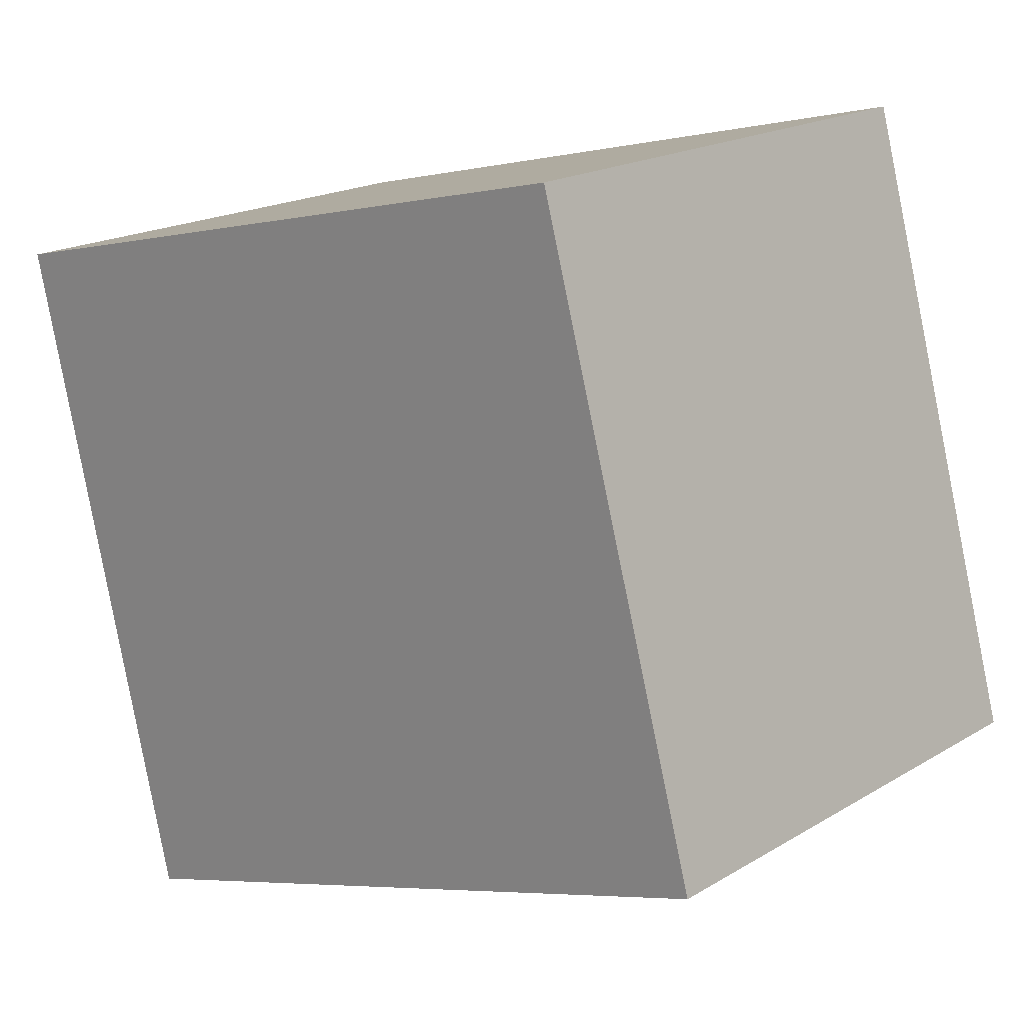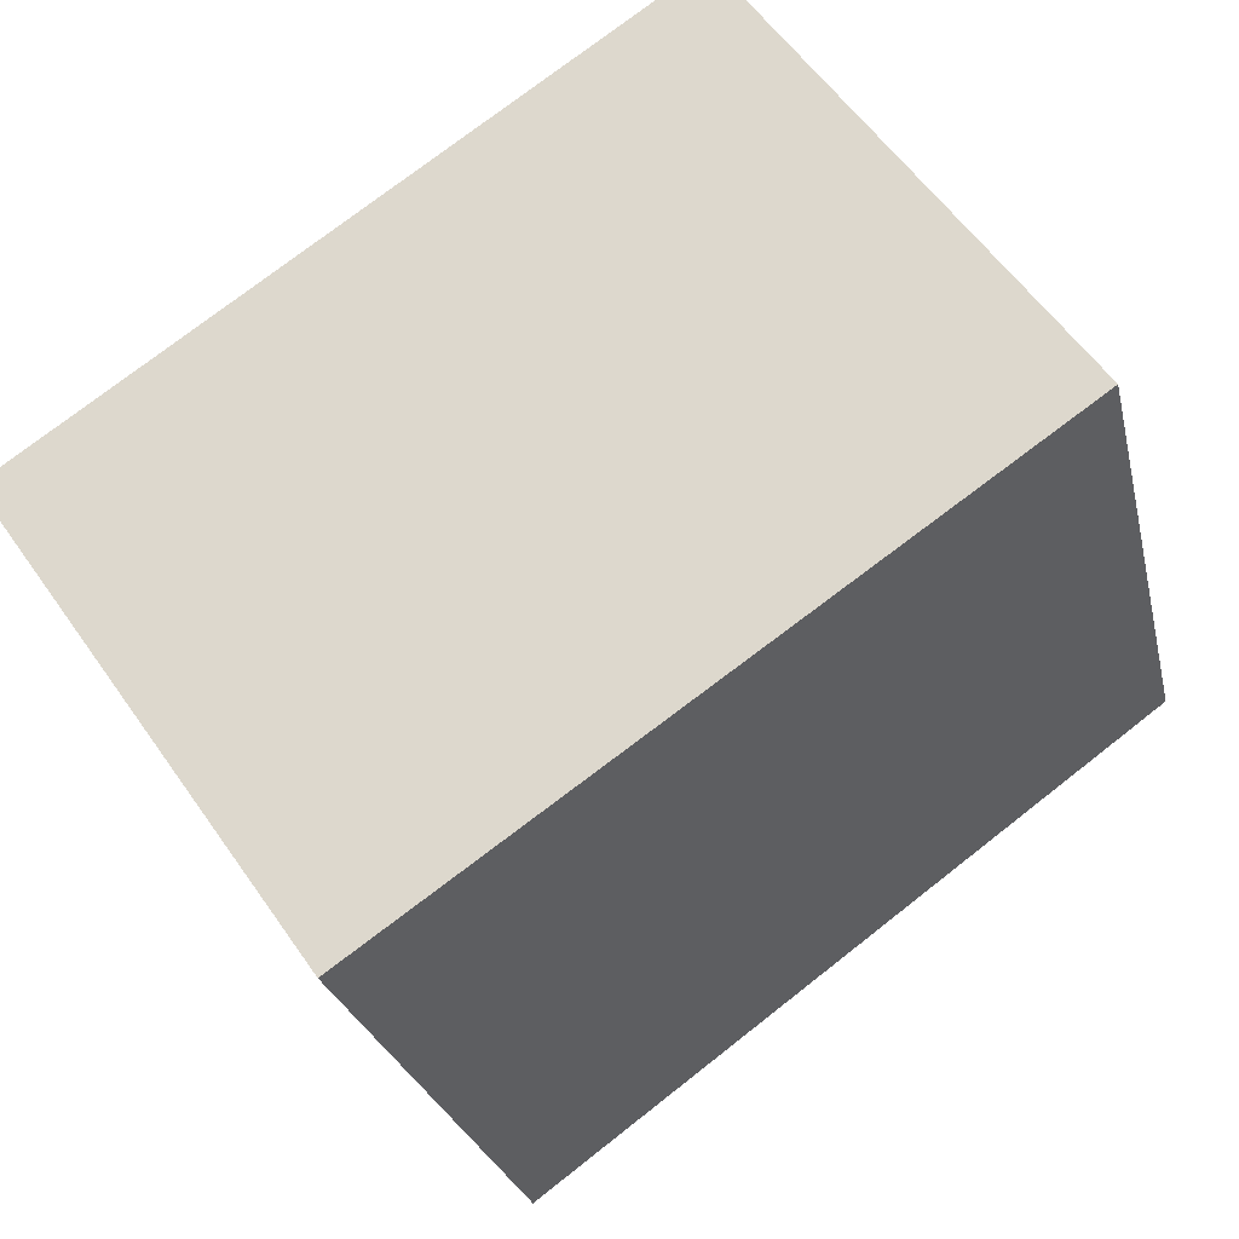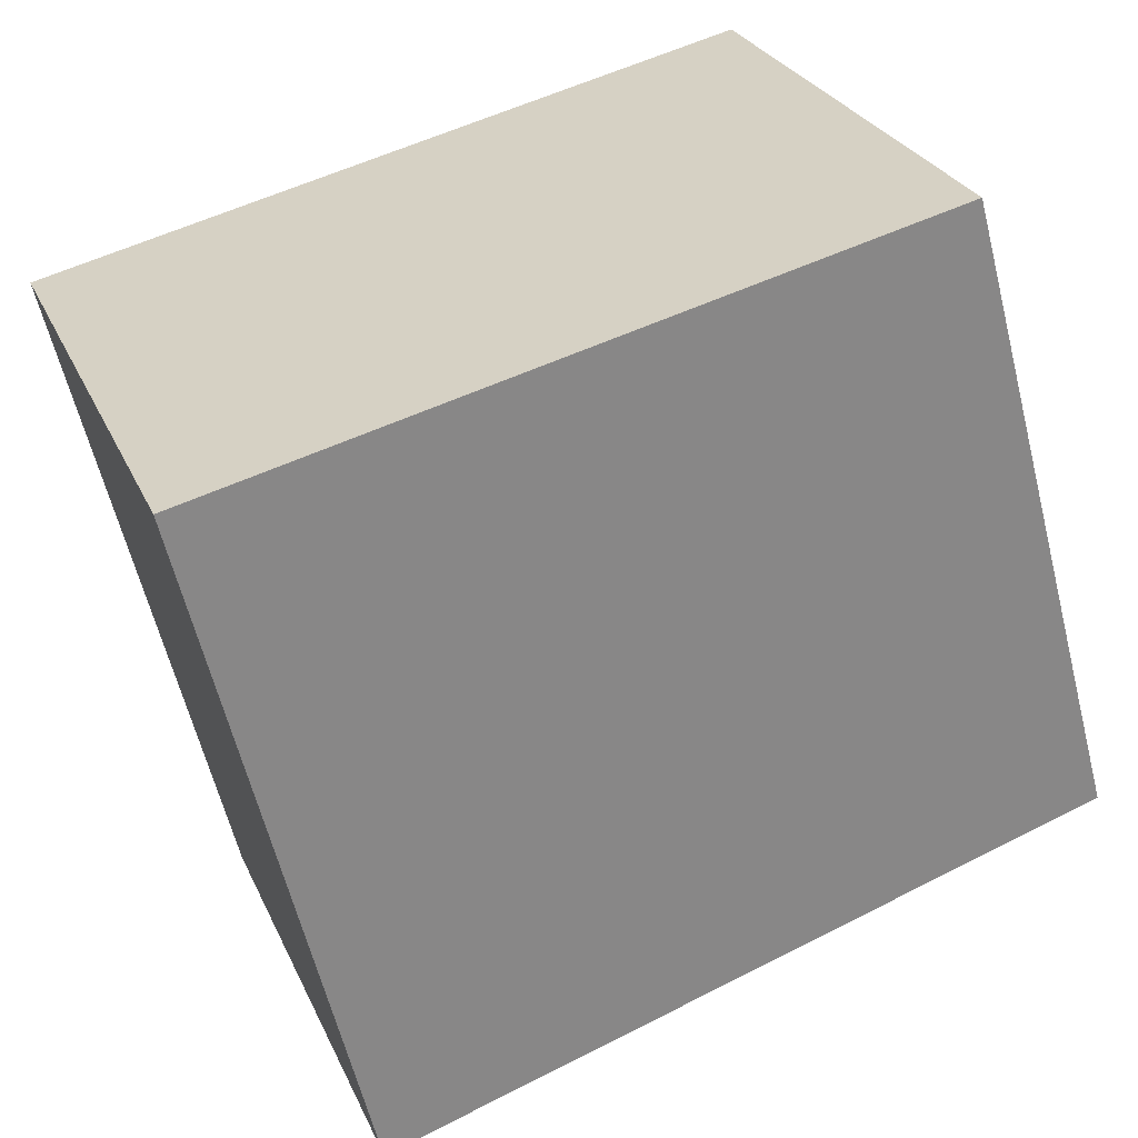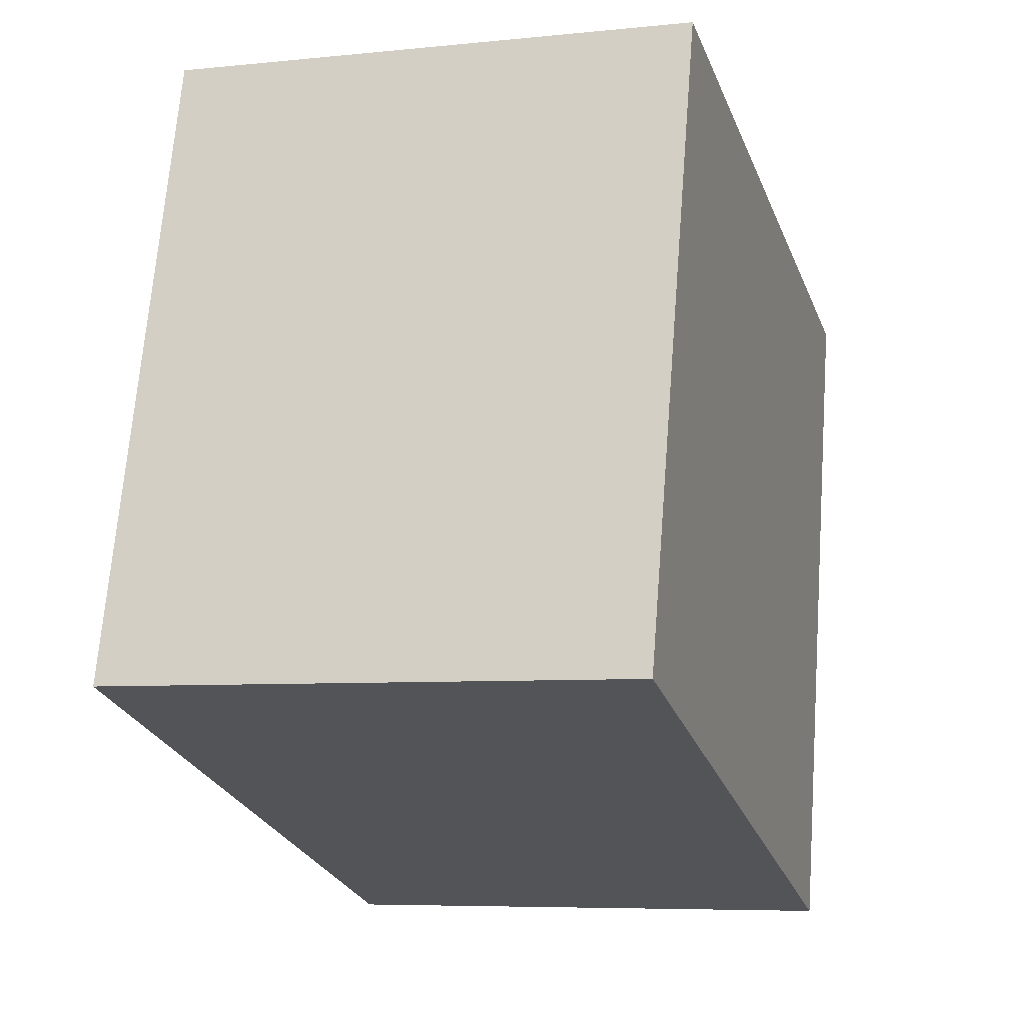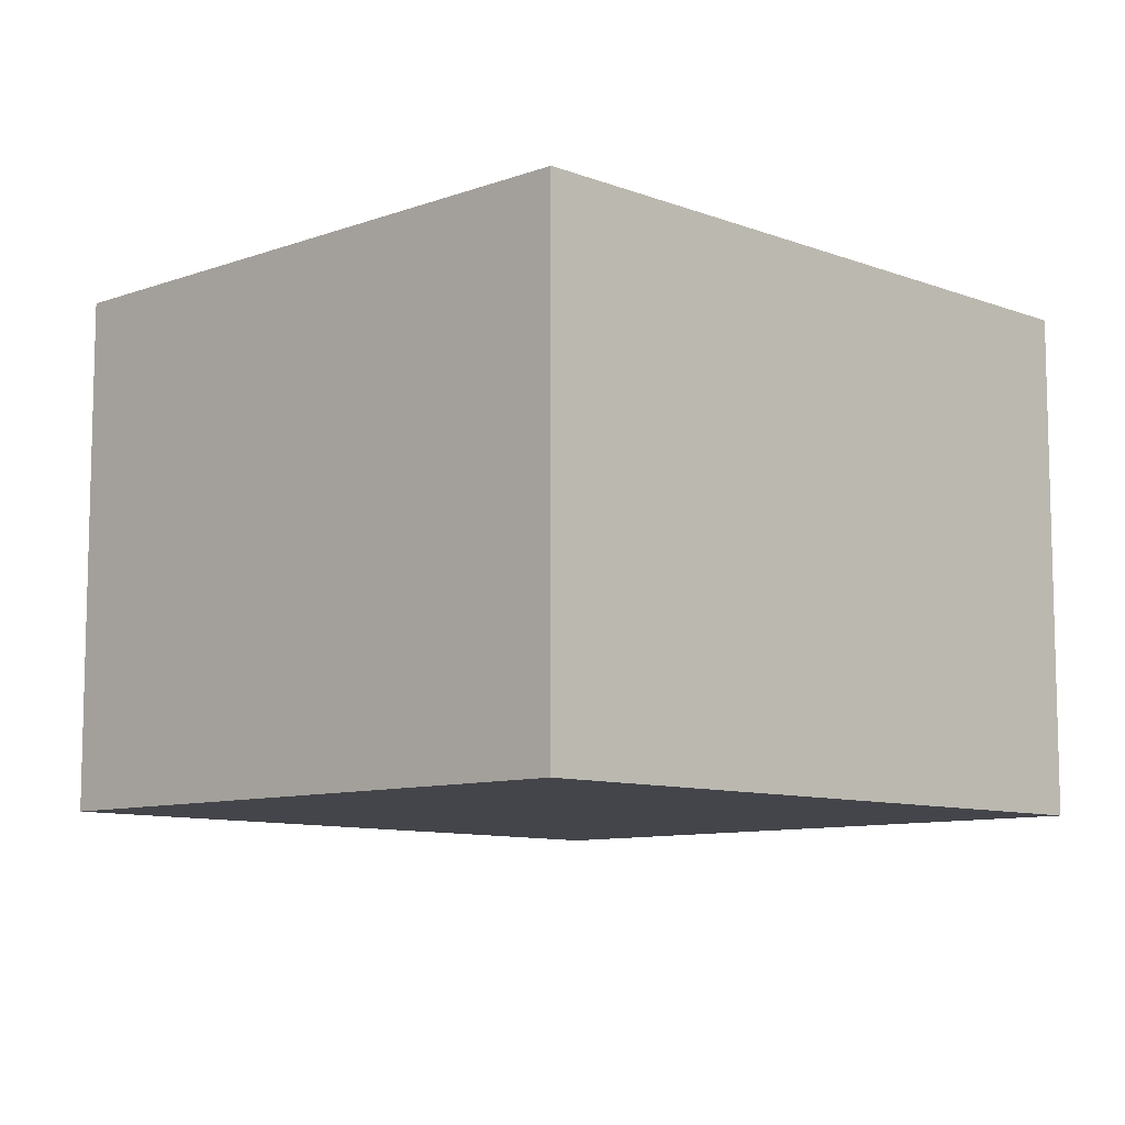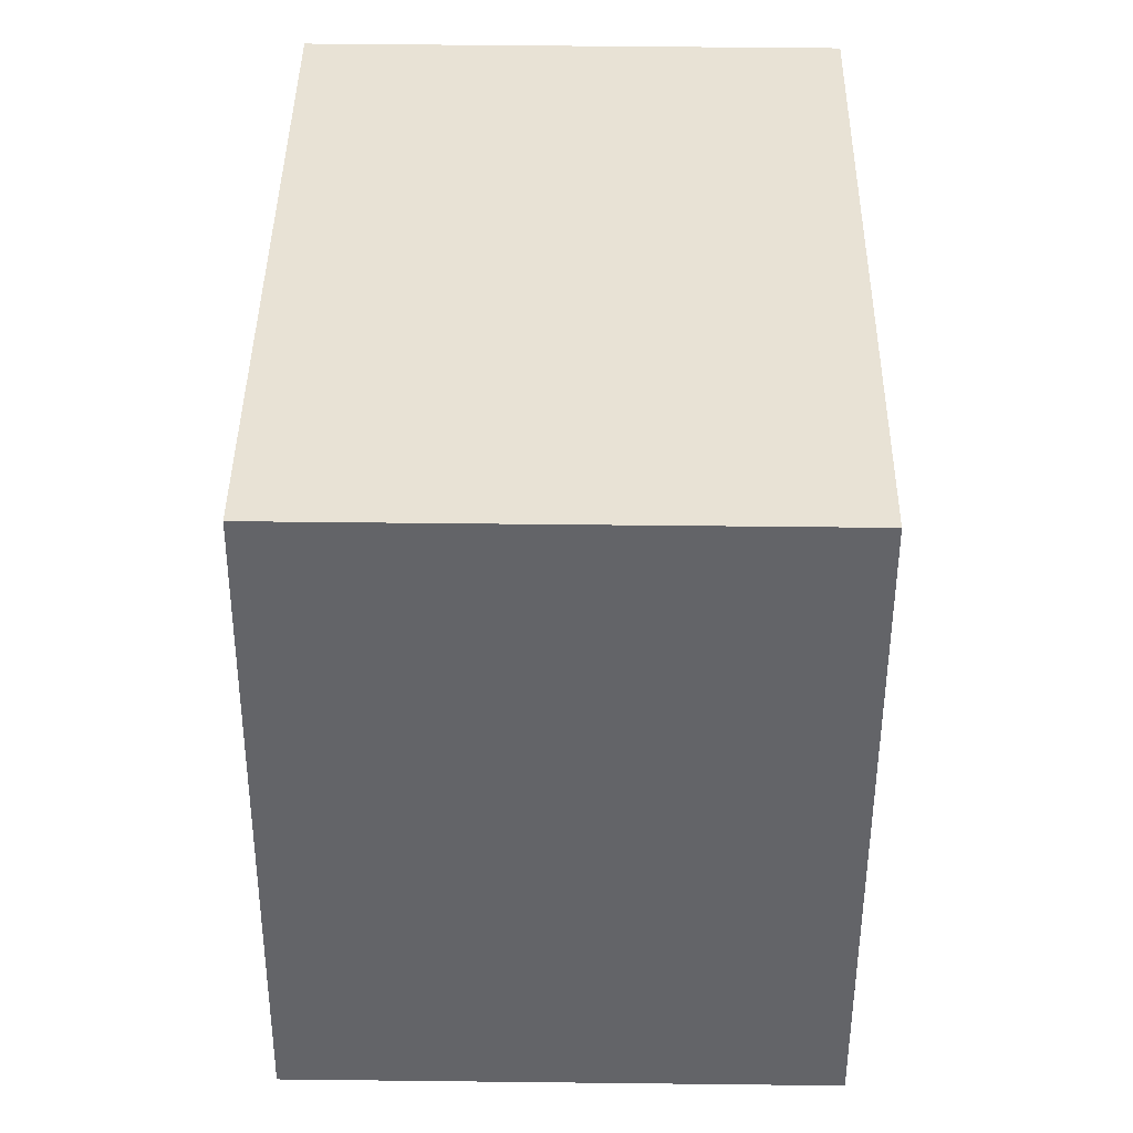
<metadata>
{"format":"obj","ext":"obj","renderer":"f3d","projection":"perspective","resolution":1024,"background":"white","views":[{"elev":18.9,"azim":-138.4,"up":"+Z"},{"elev":57.7,"azim":145.5,"up":"+Z"},{"elev":27.5,"azim":159.6,"up":"+Z"},{"elev":-6.5,"azim":-72.8,"up":"+Z"},{"elev":-9.3,"azim":-31.1,"up":"+Y"},{"elev":54.1,"azim":-89.3,"up":"+Z"}]}
</metadata>
<code>
v  2.36 1.715 -0.746
v  0.569 1.715 2.051
v  2.901 1.715 1.491
v  0 1.715 1.05e-16
v  0.569 -1.256e-16 2.051
v  2.901 -9.13e-17 1.491
v  2.36 4.568e-17 -0.746
v  0 0 0
g defaultobject
f 1 2 3
f 2 1 4
f 5 3 2
f 3 5 6
f 6 1 3
f 1 6 7
f 7 4 1
f 4 7 8
f 8 2 4
f 2 8 5
f 5 7 6
f 7 5 8

</code>
